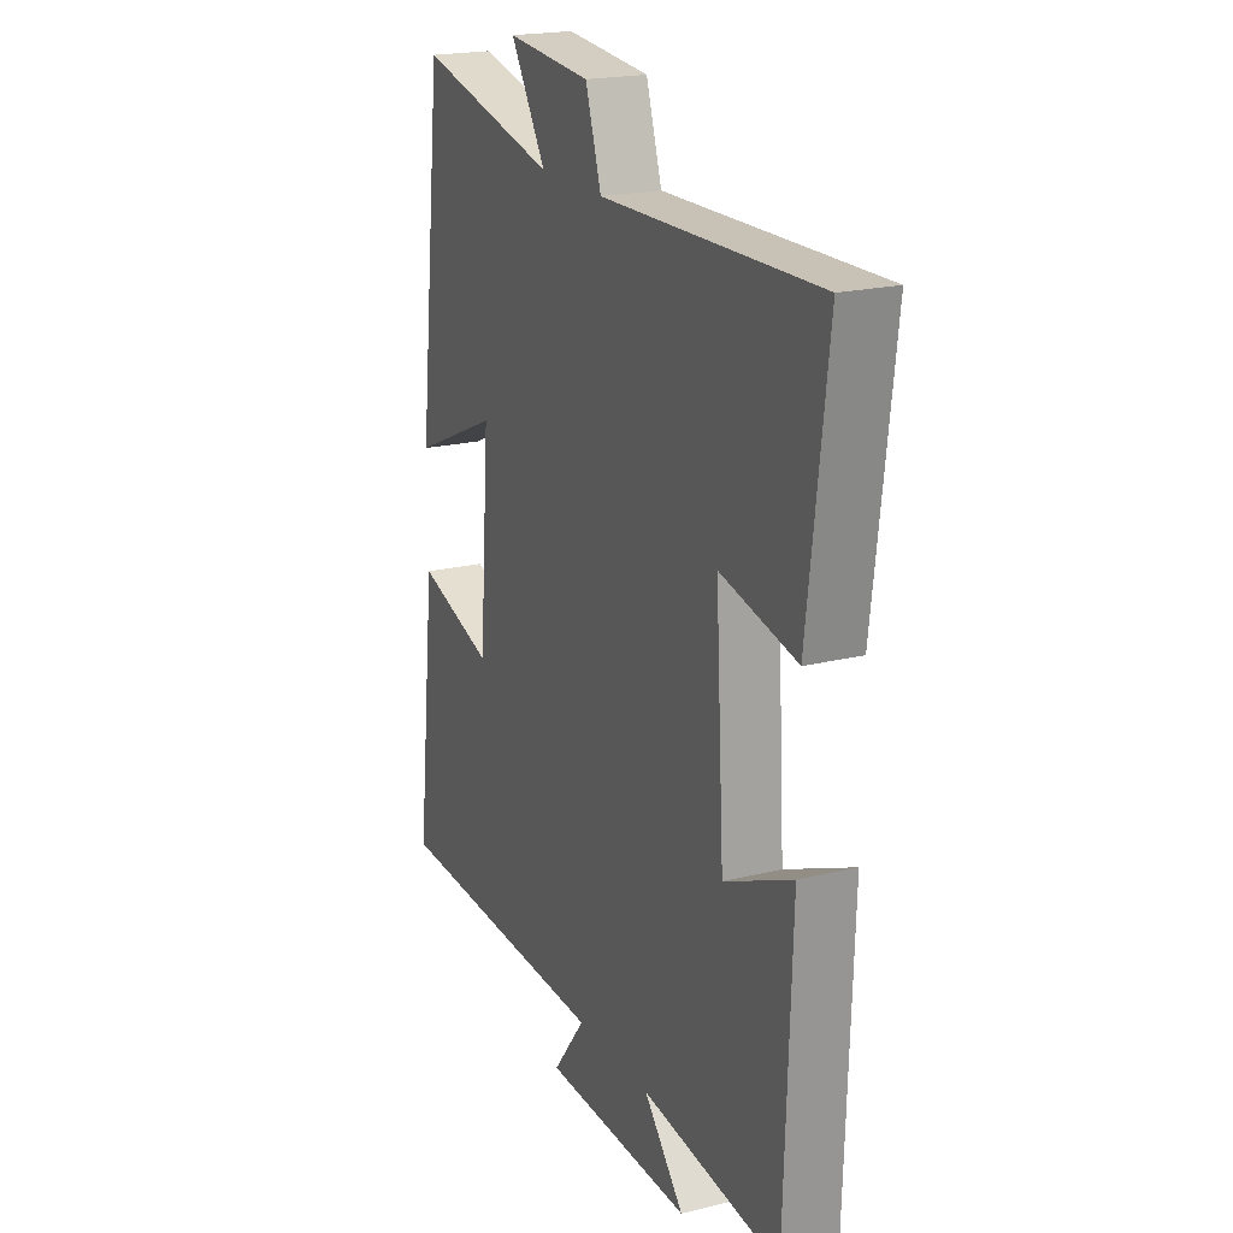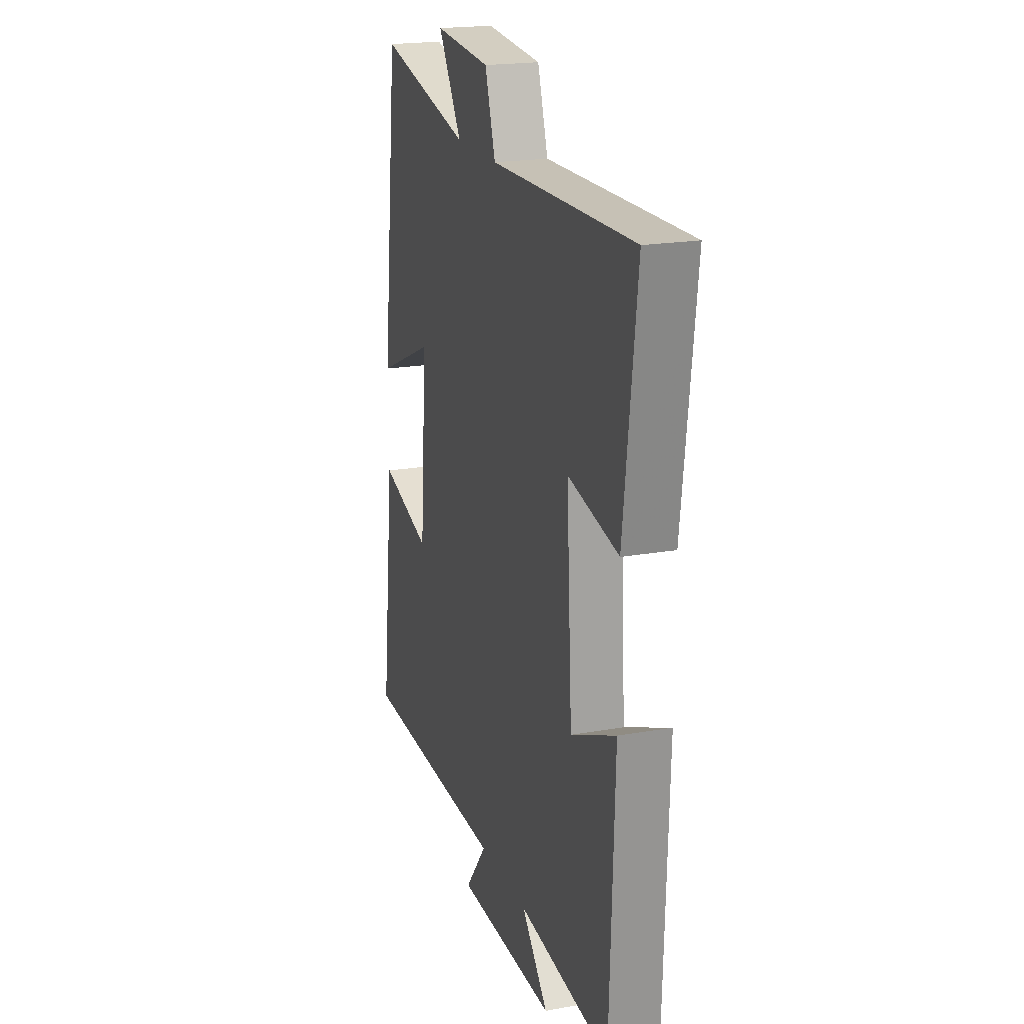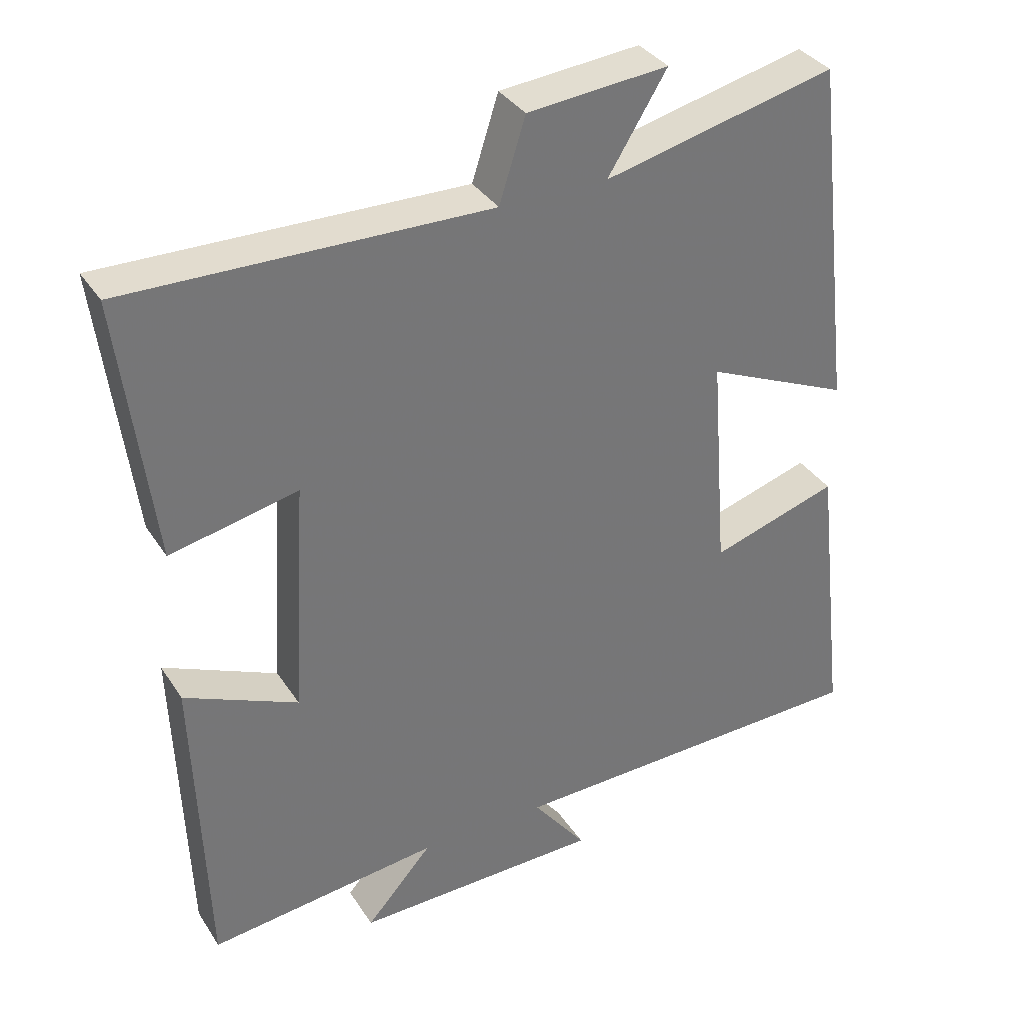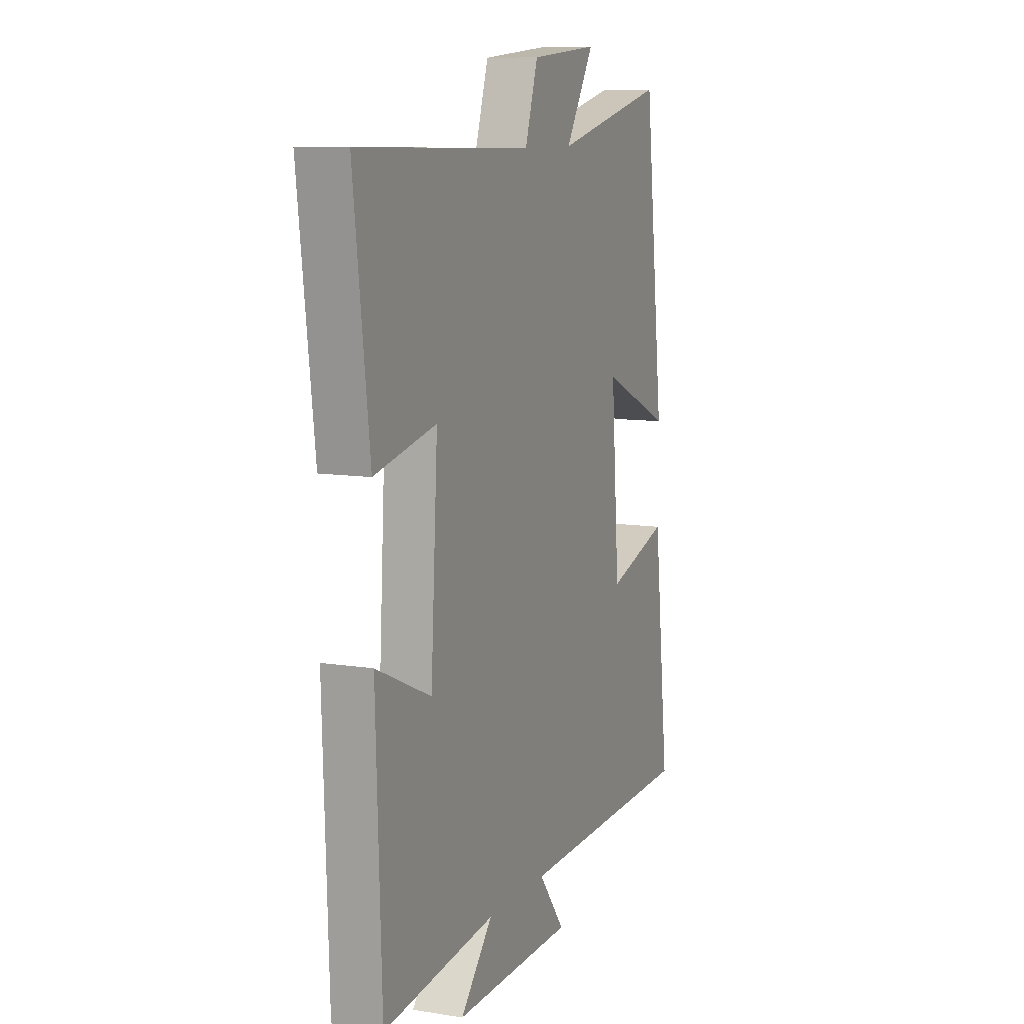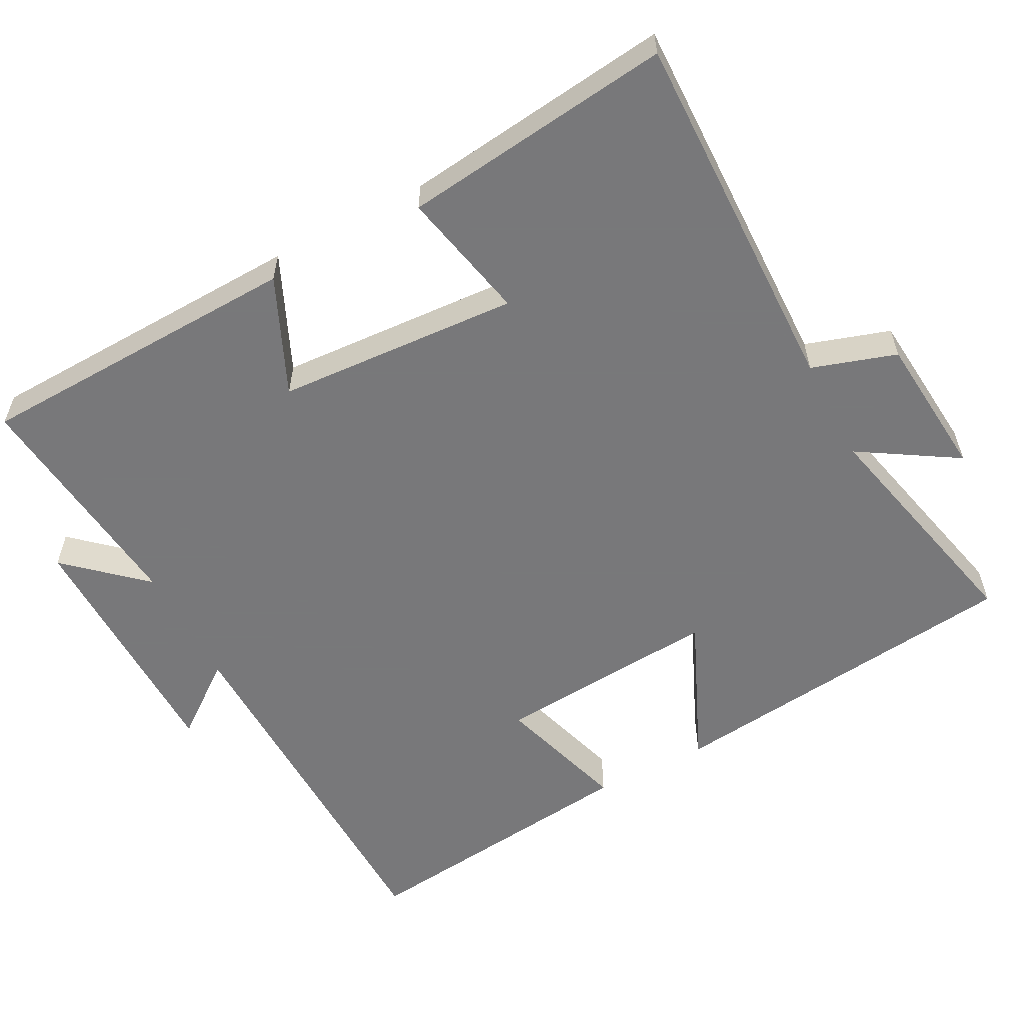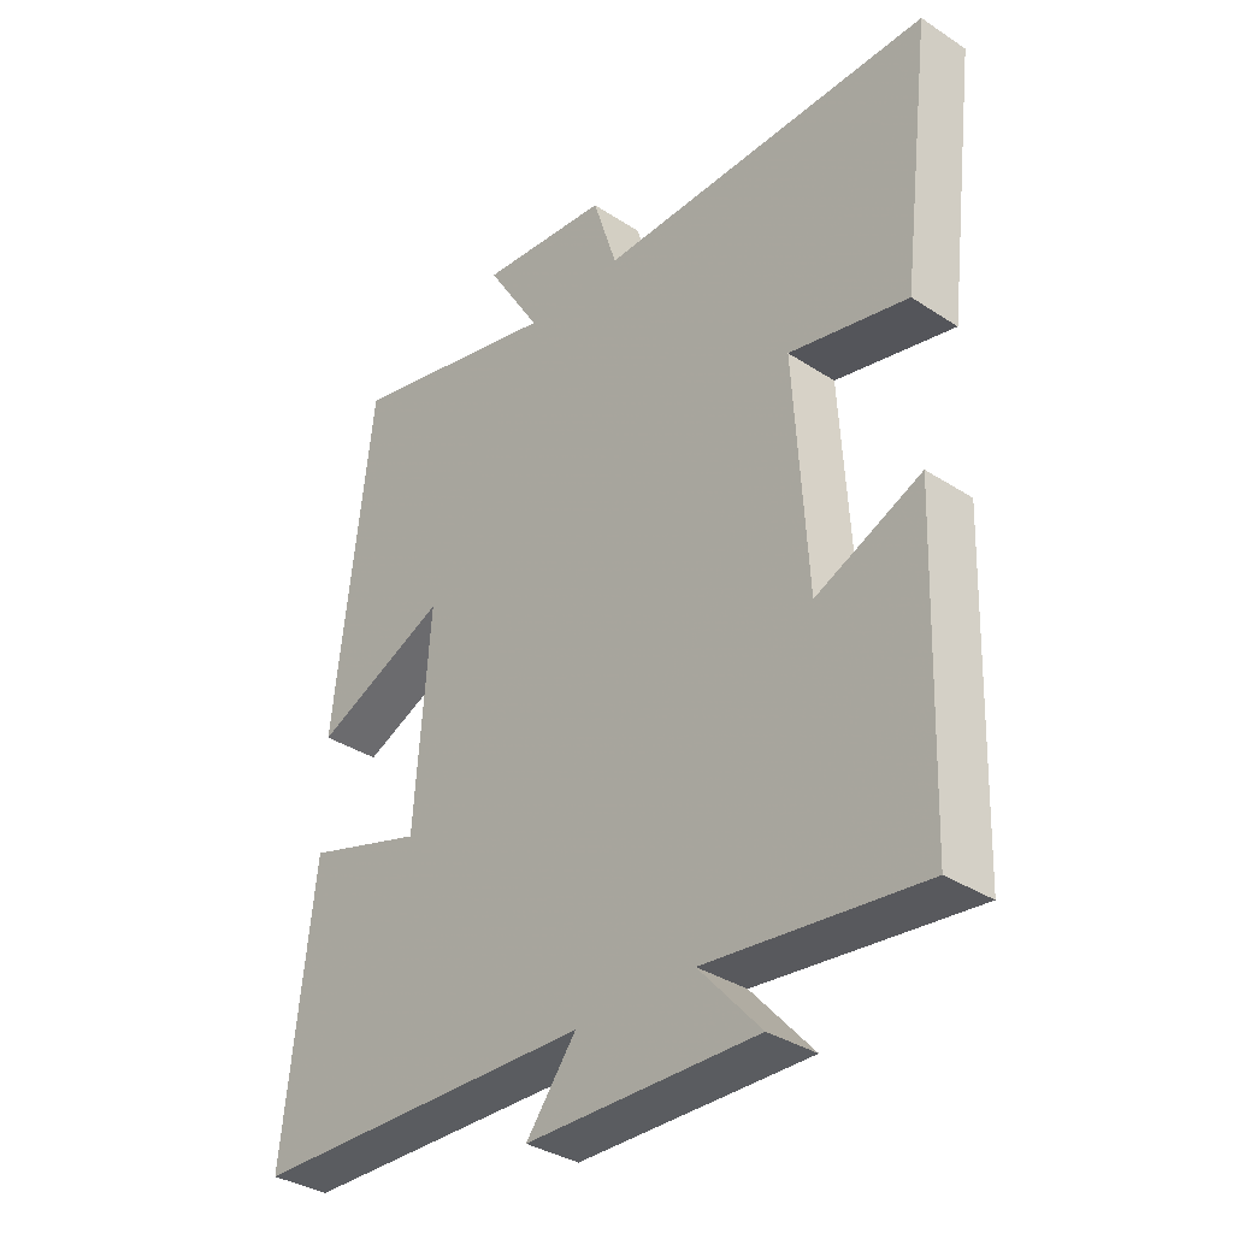
<metadata>
{"format":"obj","ext":"obj","renderer":"f3d","projection":"perspective","resolution":1024,"background":"white","views":[{"elev":20.2,"azim":-114.5,"up":"+Z"},{"elev":20.0,"azim":-108.2,"up":"+Z"},{"elev":35.0,"azim":-28.5,"up":"+Z"},{"elev":9.8,"azim":-67.4,"up":"+Z"},{"elev":-57.6,"azim":-62.3,"up":"+Y"},{"elev":-34.8,"azim":-131.2,"up":"+Z"}]}
</metadata>
<code>
v -0.484 0.07 -0.537
v -0.5 0.07 -0.087
v -0.34 0.07 -0.158
v -0.32 0.07 0.176
v -0.5 0.07 0.137
v -0.546 0.07 0.51
v -0.037 0.07 0.5
v 0 0.07 0.616
v 0.198 0.07 0.634
v 0.115 0.07 0.5
v 0.442 0.07 0.577
v 0.5 0.07 0.078
v 0.296 0.07 0.168
v 0.32 0.07 -0.142
v 0.5 0.07 -0.086
v 0.546 0.07 -0.487
v 0.023 0.07 -0.5
v 0.099 0.07 -0.599
v -0.251 0.07 -0.605
v -0.157 0.07 -0.5
v -0.484 0 -0.537
v -0.5 0 -0.087
v -0.34 0 -0.158
v -0.32 0 0.176
v -0.5 0 0.137
v -0.546 0 0.51
v -0.037 0 0.5
v 0 0 0.616
v 0.198 0 0.634
v 0.115 0 0.5
v 0.442 0 0.577
v 0.5 0 0.078
v 0.296 0 0.168
v 0.32 0 -0.142
v 0.5 0 -0.086
v 0.546 0 -0.487
v 0.023 0 -0.5
v 0.099 0 -0.599
v -0.251 0 -0.605
v -0.157 0 -0.5
f 17 18 19 20
f 15 16 17 20
f 14 15 20 1
f 13 14 1
f 10 11 12 13
f 10 13 1
f 7 8 9 10
f 7 10 1
f 4 5 6 7
f 3 4 7
f 3 7 1
f 1 2 3
f 40 39 38 37
f 40 37 36 35
f 21 40 35 34
f 21 34 33
f 33 32 31 30
f 21 33 30
f 30 29 28 27
f 21 30 27
f 27 26 25 24
f 27 24 23
f 21 27 23
f 23 22 21
f 1 21 22 2
f 2 22 23 3
f 3 23 24 4
f 4 24 25 5
f 5 25 26 6
f 6 26 27 7
f 7 27 28 8
f 8 28 29 9
f 9 29 30 10
f 10 30 31 11
f 11 31 32 12
f 12 32 33 13
f 13 33 34 14
f 14 34 35 15
f 15 35 36 16
f 16 36 37 17
f 17 37 38 18
f 18 38 39 19
f 19 39 40 20
f 20 40 21 1

</code>
